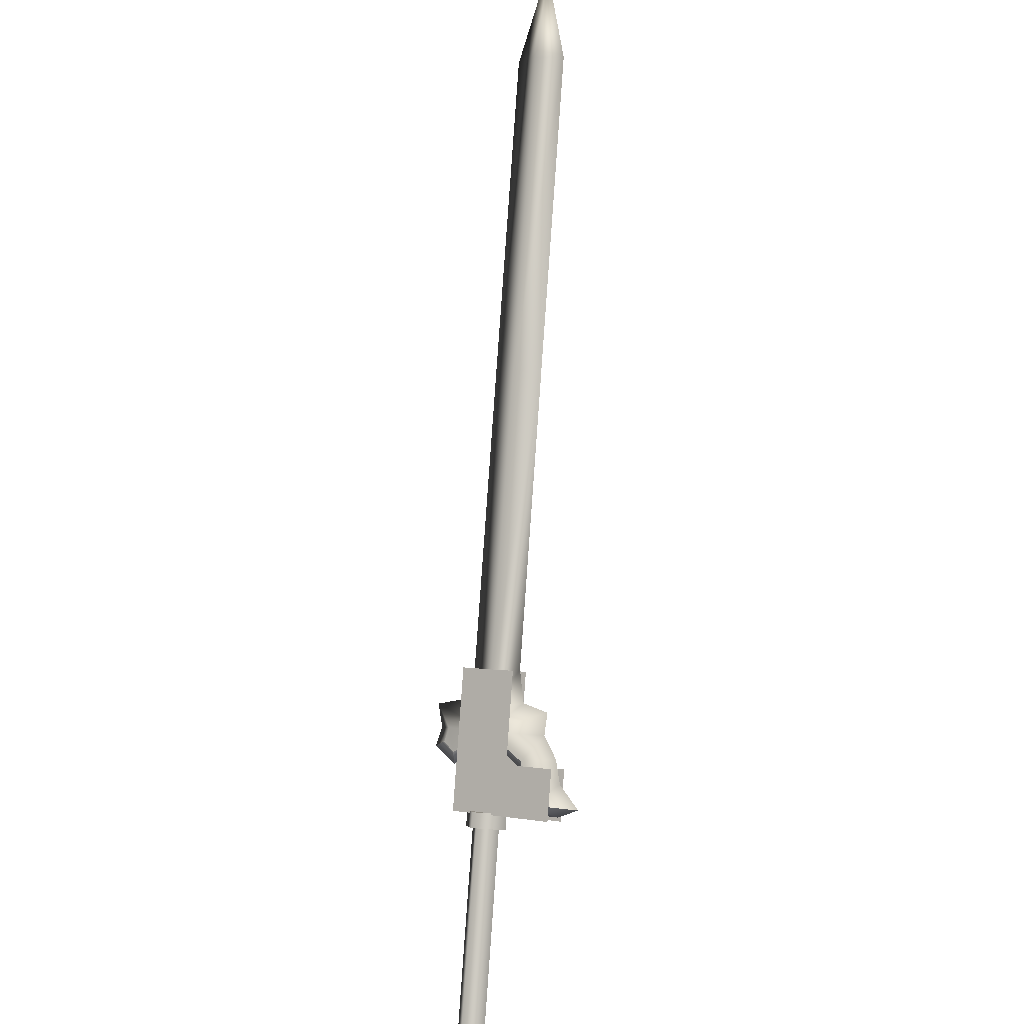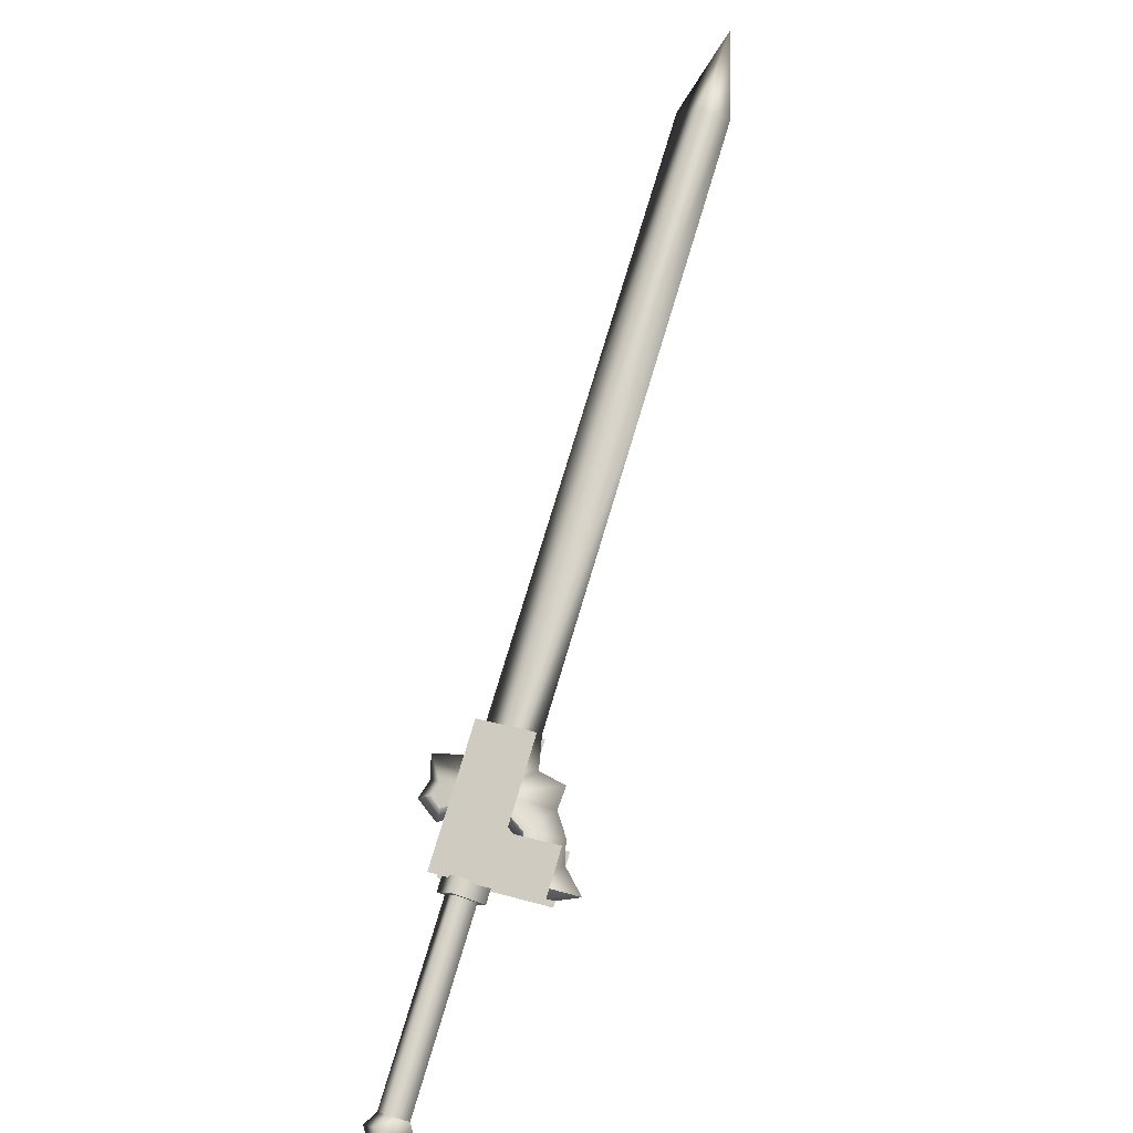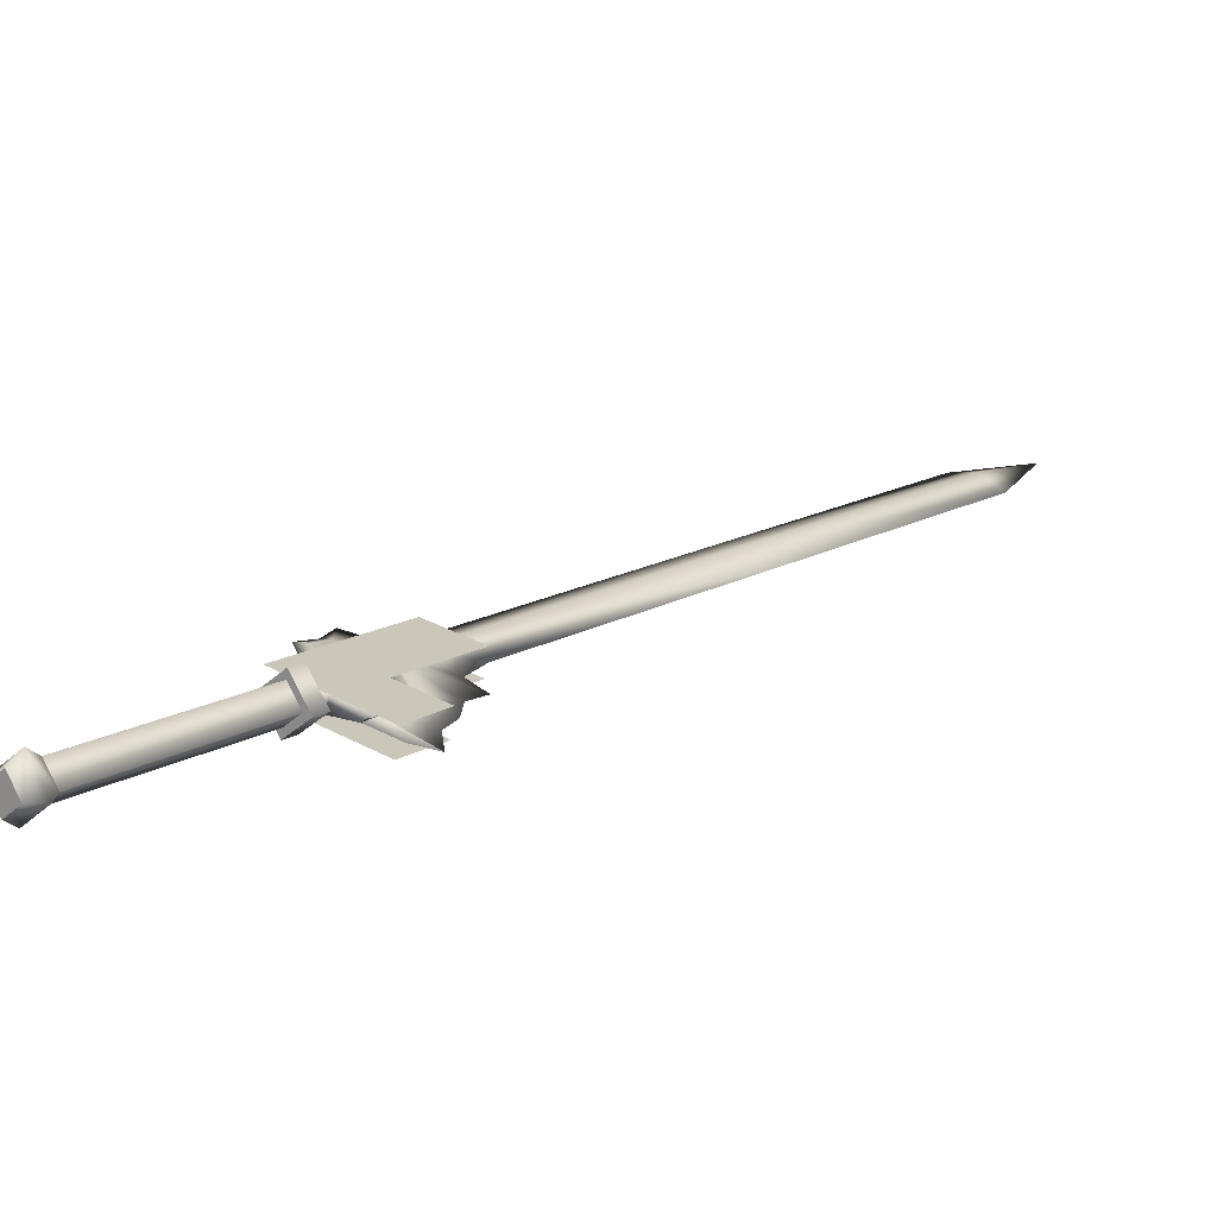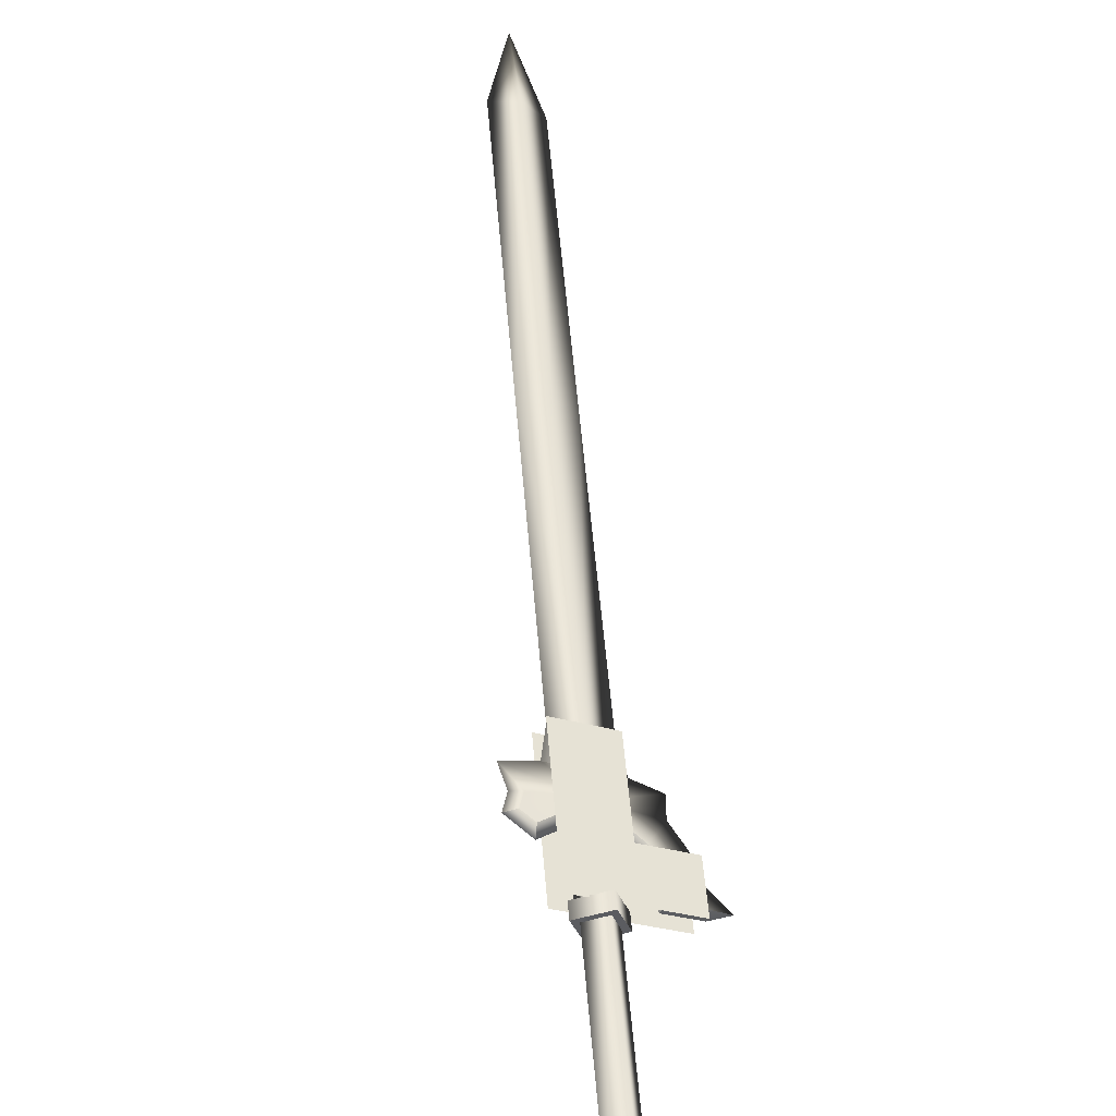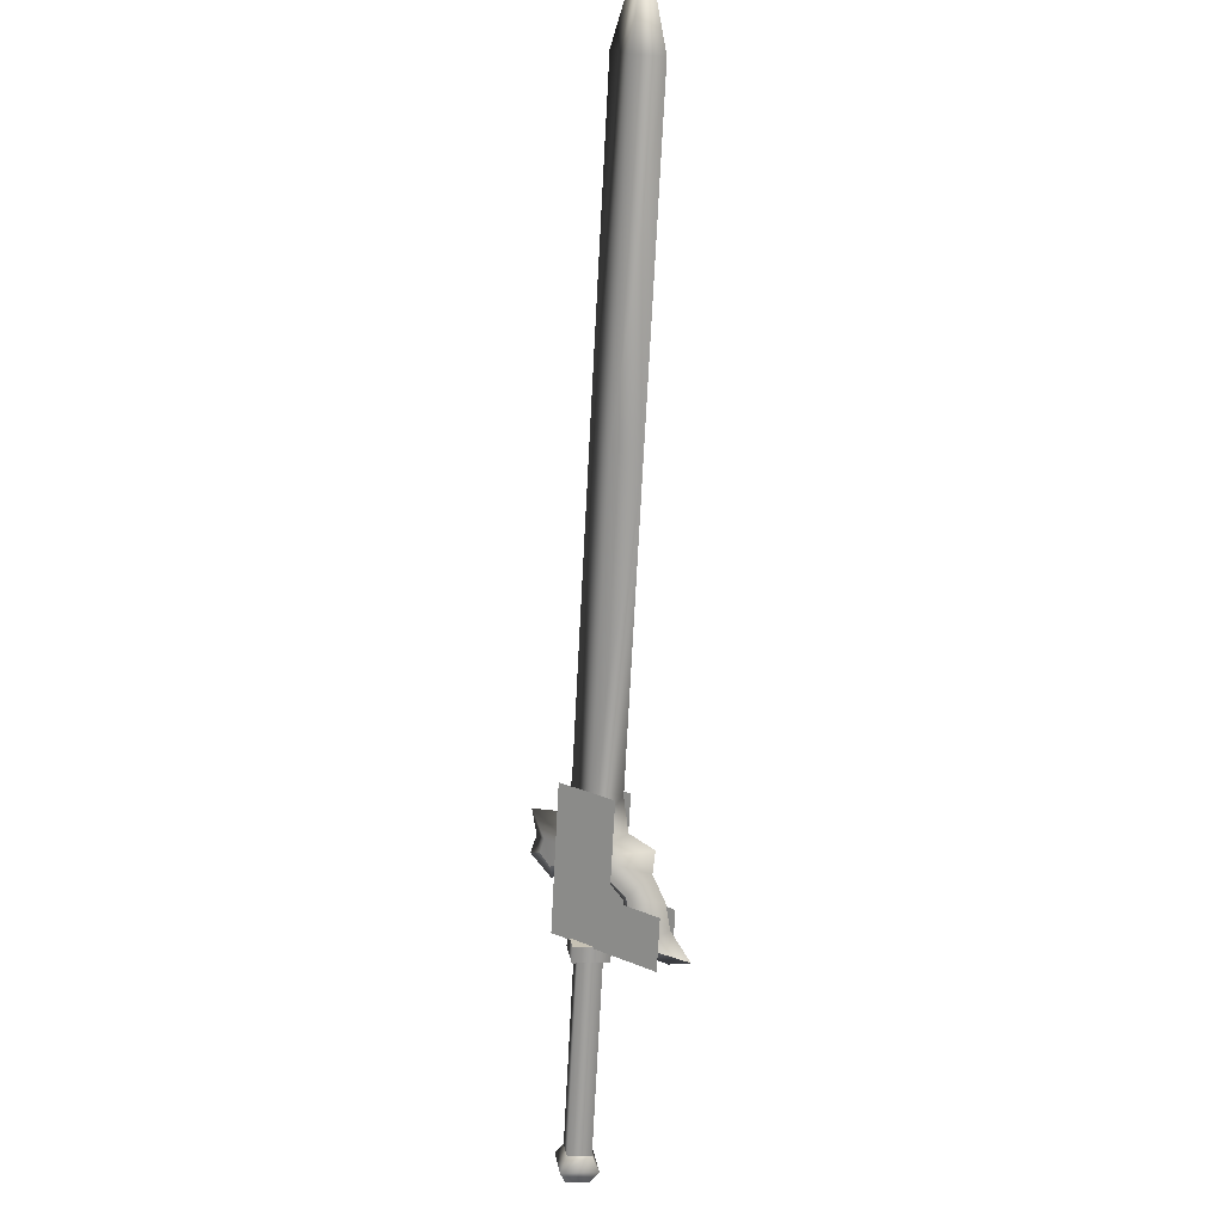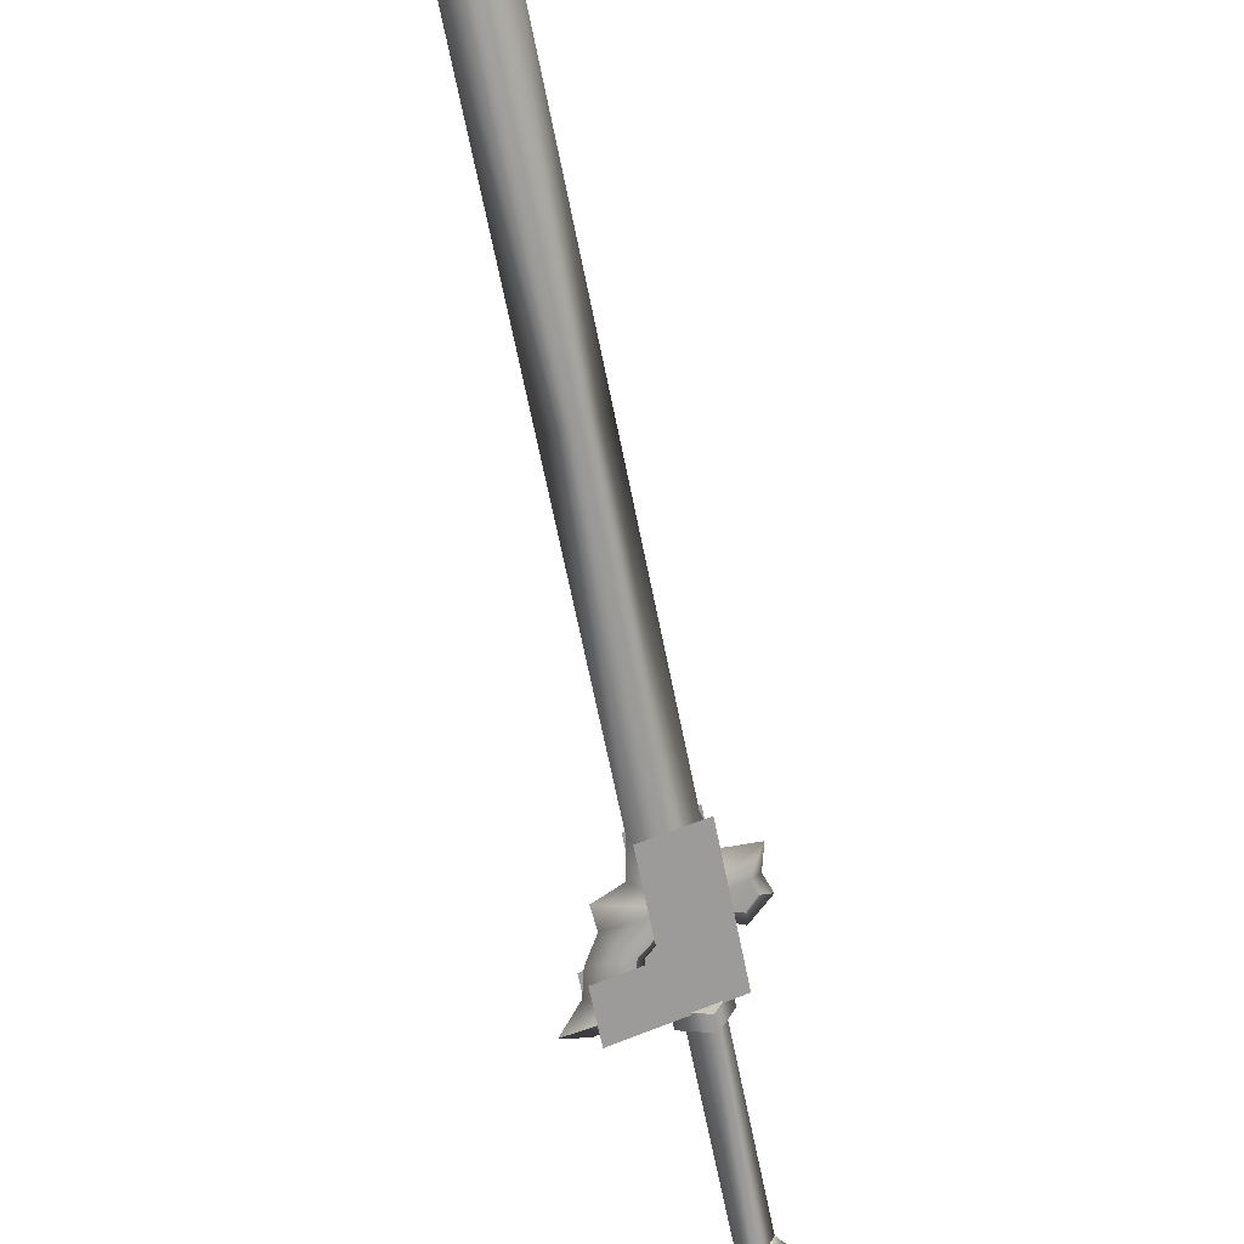
<metadata>
{"format":"obj","ext":"obj","renderer":"f3d","projection":"perspective","resolution":1024,"background":"white","views":[{"elev":-43.7,"azim":-127.5,"up":"+Z"},{"elev":-51.2,"azim":-147.8,"up":"+Z"},{"elev":-9.8,"azim":-173.5,"up":"+Y"},{"elev":34.7,"azim":139.8,"up":"+Y"},{"elev":-21.3,"azim":-125.8,"up":"+Z"},{"elev":-46.9,"azim":-23.2,"up":"+Y"}]}
</metadata>
<code>
v  0.279 1.032 -0.0485
v  0.243 1.027 -0.045
v  0.2542 1.02 -0.0609
v  0.2392 1.046 -0.0558
v  0.188 1.011 -0.0769
v  0.1717 1.021 -0.0538
v  0.2267 1.037 -0.0218
v  0.2142 1.071 0.0432
v  0.2104 1.091 0.0324
v  0.2228 1.056 -0.0326
v  0.2751 1.052 -0.0593
v  0.2504 1.04 -0.0717
v  0.3955 0.9787 -0.2677
v  0.3938 0.9411 -0.2731
v  0.4058 0.9644 -0.2746
v  0.4242 0.9559 -0.2579
v  0.4245 0.9653 -0.2415
v  0.4122 0.9326 -0.2565
v  0.4056 0.9286 -0.2393
v  0.3765 0.942 -0.2655
v  0.3768 0.9513 -0.2491
v  0.3888 0.9746 -0.2506
v  0.2635 1.05 -0.0731
v  0.4073 0.9661 -0.2339
v  0.2819 1.042 -0.0564
v  0.3952 0.9428 -0.2325
v  0.2699 1.018 -0.055
v  0.2515 1.027 -0.0717
v  0.1817 1.012 -0.1003
v  0.2326 1.036 -0.0749
v  0.1496 1.031 -0.055
v  0.2006 1.056 -0.0295
v  0.2904 1.065 -0.046
v  0.2001 1.119 0.0819
v  0.2051 1.033 -0.0167
v  0.2046 1.096 0.0946
v  0.2949 1.042 -0.0332
v  0.2372 1.014 -0.0621
v  0.1541 1.008 -0.0422
v  0.1862 0.9892 -0.0876
v  0.2644 1.014 -0.0404
v  0.2924 1.044 -0.0564
v  0.2743 1.008 -0.0543
v  0.2464 1.021 -0.0794
v  0.2366 1.027 -0.0655
v  0.2548 1.062 -0.0676
v  0.2826 1.05 -0.0425
v  0.2646 1.056 -0.0815
v  0.1423 1.091 0.053
v  0.1469 1.068 0.0658
v  0.1677 1.102 0.0684
v  0.0063 1.22 0.3553
v  -0.022 1.216 0.3369
v  -0.0465 1.194 0.3289
v  0.1431 1.08 0.0604
v  -0.0183 1.198 0.3473
v  0.1714 1.083 0.0788
v  0.1959 1.105 0.0868
v  0.193 1.087 0.0325
v  0.1568 1.064 0.0279
v  0.1967 1.068 0.0429
v  0.2111 1.06 0.0226
v  0.1574 1.012 -0.0634
v  0.2003 1.023 -0.0716
v  0.1858 1.046 -0.0293
v  0.1487 1.024 -0.039
v  0.1884 1.034 -0.0221
v  0.1495 1.04 -0.012
v  0.1337 1.048 0.0076
v  0.2074 1.078 0.0122
v  -0.2489 1.316 0.6154
v  -0.2206 1.319 0.6338
v  -0.196 1.341 0.6418
v  -0.281 1.364 0.7116
v  -0.2243 1.338 0.6234
v  0.2233 1.096 0.0611
v  0.261 1.11 0.0713
v  0.2594 1.089 0.0441
v  0.2671 1.076 0.0192
v  0.2731 1.087 0.033
v  0.2692 1.098 0.0473
v  0.258 1.096 0.0401
v  0.2656 1.084 0.015
v  0.2151 1.065 0.009
v  0.1977 1.041 -0.0272
v  0.2021 1.014 -0.0664
v  0.272 1.092 0.0299
v  0.287 1.093 0.0334
v  0.1497 0.9931 -0.0948
v  0.1774 1 -0.0918
v  0.2129 1.018 -0.074
v  0.2743 1.076 0.0066
o w00_013_00
g w00_013_00
f 3 2 1
f 2 3 4
f 4 5 2
f 5 4 6
f 6 2 5
f 2 6 7
f 7 1 2
f 1 7 8
f 8 9 1
f 9 8 10
f 10 11 9
f 11 10 4
f 4 12 11
f 12 4 3
f 15 14 13
f 13 16 15
f 16 13 17
f 17 18 16
f 18 17 19
f 19 14 18
f 14 19 20
f 20 13 14
f 13 20 21
f 21 22 13
f 22 21 23
f 23 24 22
f 24 23 25
f 25 26 24
f 26 25 27
f 27 21 26
f 21 27 28
f 28 23 21
f 26 20 19
f 19 24 26
f 24 19 17
f 17 22 24
f 22 17 13
f 31 30 29
f 30 31 32
f 32 33 30
f 33 32 34
f 37 36 35
f 35 38 37
f 38 35 39
f 39 40 38
f 43 42 41
f 41 44 43
f 44 41 45
f 45 46 44
f 47 41 42
f 42 46 47
f 46 42 48
f 48 44 46
f 6 4 10
f 10 7 6
f 7 10 8
f 15 16 18
f 18 14 15
f 47 46 45
f 45 41 47
f 44 48 42
f 42 43 44
f 26 21 20
f 32 49 34
f 35 36 50
f 11 1 9
f 53 52 51
f 51 54 53
f 54 51 55
f 55 56 54
f 56 55 57
f 57 52 56
f 52 57 58
f 58 51 52
f 51 58 59
f 59 55 51
f 55 59 60
f 60 61 55
f 61 60 62
f 65 64 63
f 63 66 65
f 66 63 67
f 67 68 66
f 68 67 62
f 62 69 68
f 69 62 60
f 60 70 69
f 70 60 59
f 71 54 56
f 56 72 71
f 72 56 73
f 73 74 72
f 74 73 75
f 75 71 74
f 71 75 53
f 53 54 71
f 70 59 76
f 76 77 70
f 77 76 62
f 62 78 77
f 78 62 79
f 79 80 78
f 78 80 81
f 81 77 78
f 77 81 82
f 82 70 77
f 70 82 83
f 76 59 58
f 58 61 76
f 61 58 57
f 57 55 61
f 65 70 84
f 84 85 65
f 85 84 67
f 67 86 85
f 87 82 81
f 81 88 87
f 88 81 80
f 86 67 63
f 63 89 86
f 89 63 64
f 89 64 90
f 90 86 89
f 86 90 91
f 64 65 85
f 85 91 64
f 91 85 86
f 92 79 84
f 84 83 92
f 83 84 70
f 88 80 92
f 92 87 88
f 87 92 83
f 65 66 68
f 68 70 65
f 70 68 69
f 73 56 52
f 52 75 73
f 75 52 53
f 83 82 87
f 90 64 91
f 79 62 84
f 80 79 92
f 61 62 76
f 84 62 67
f 71 72 74

</code>
